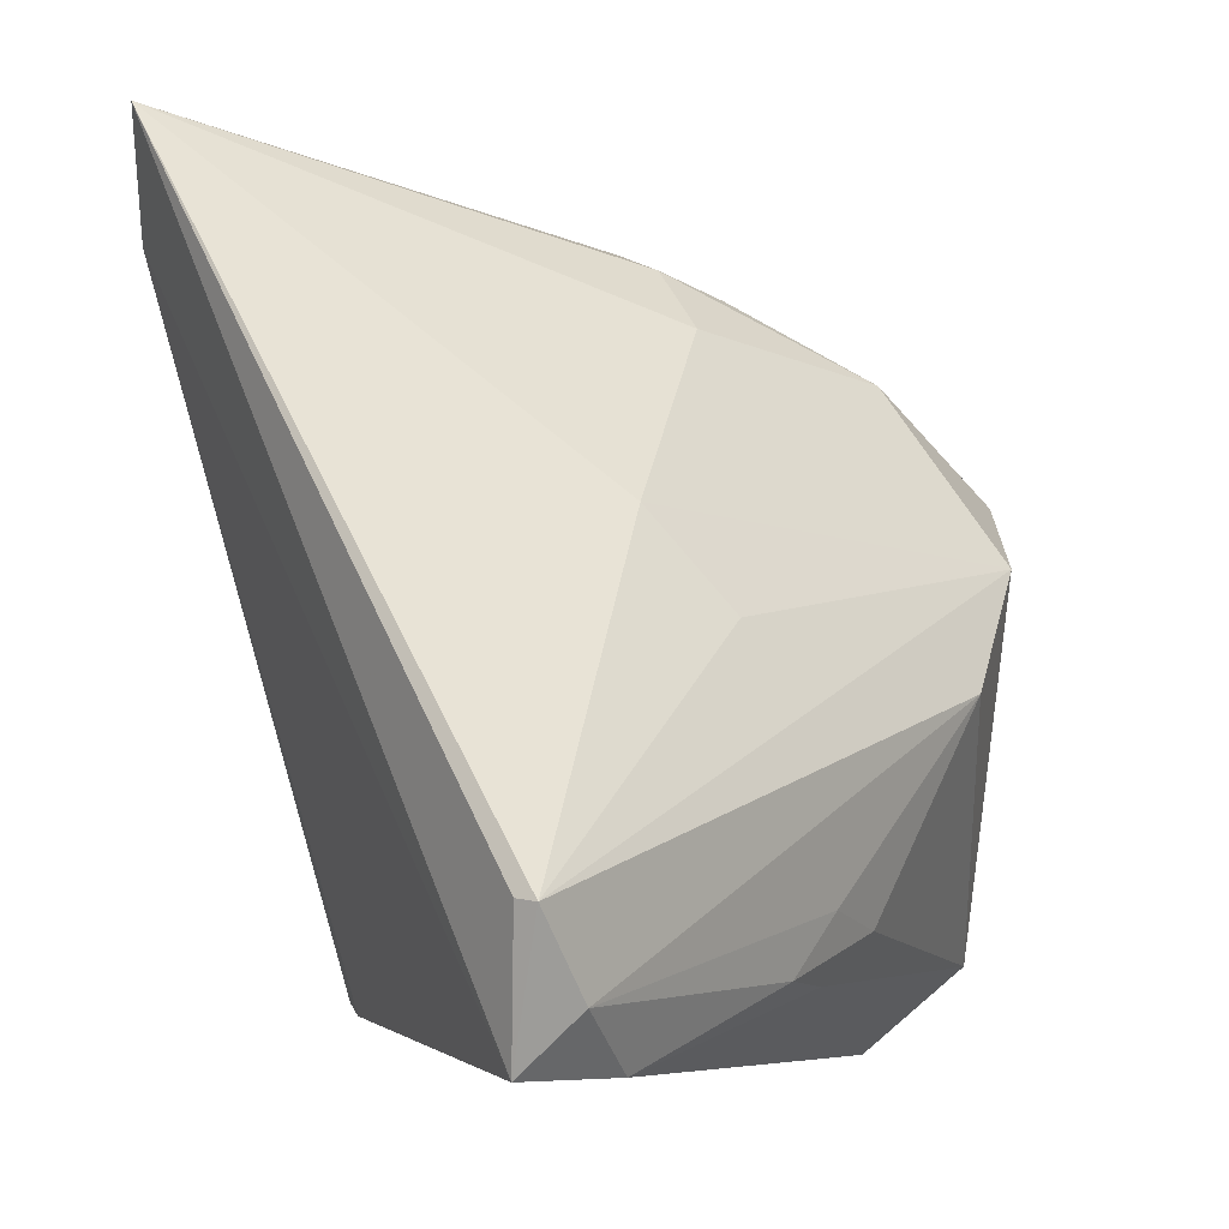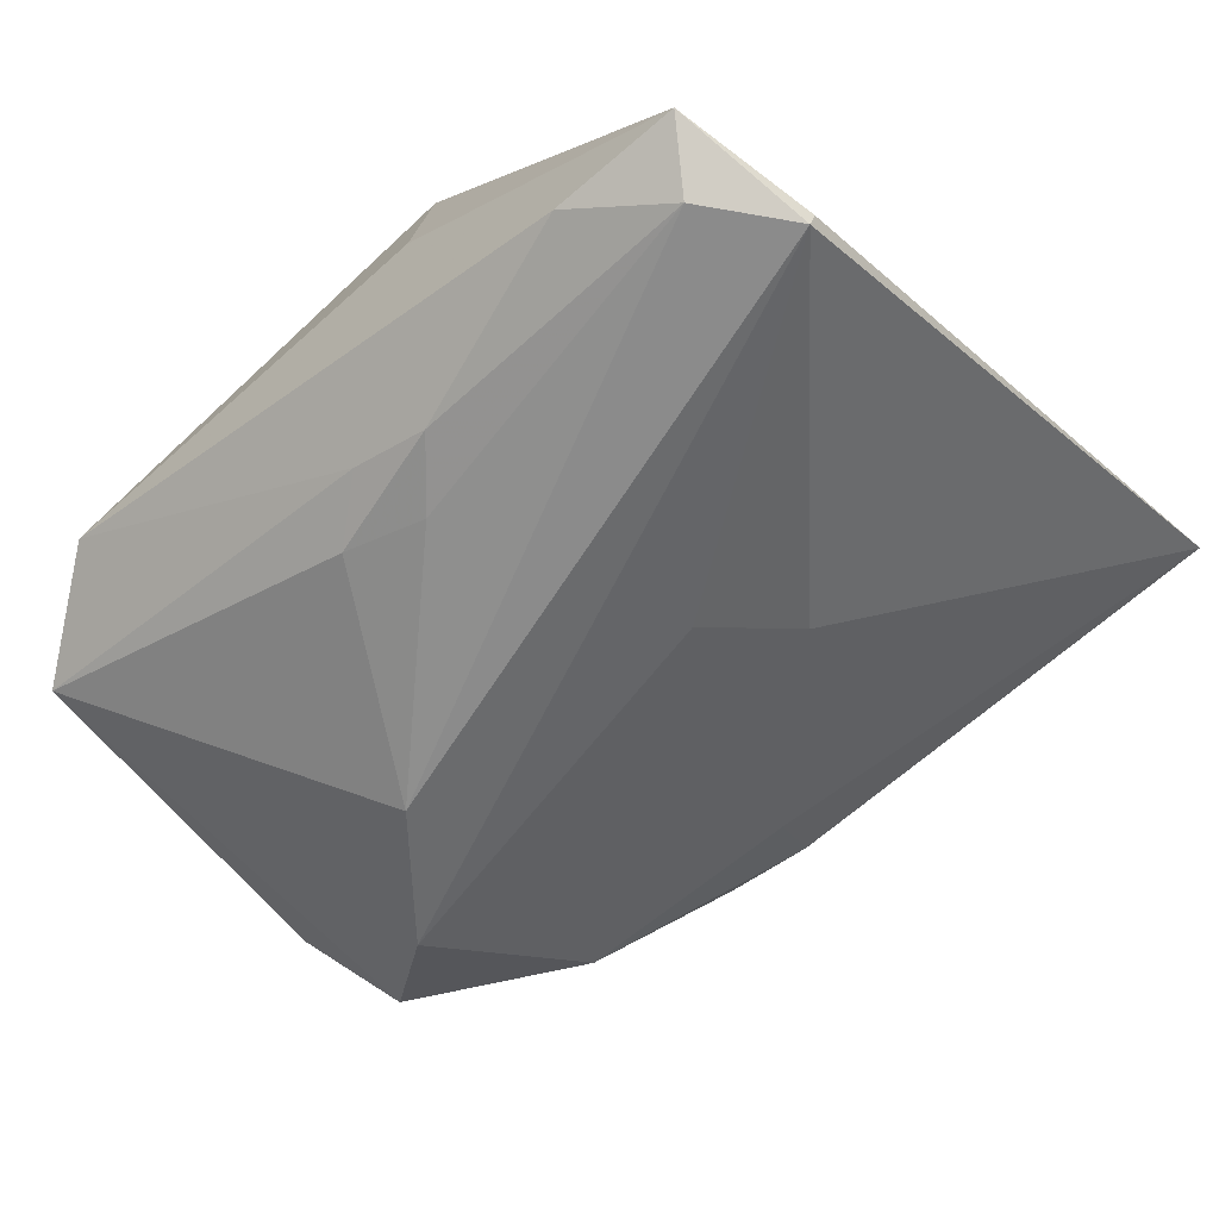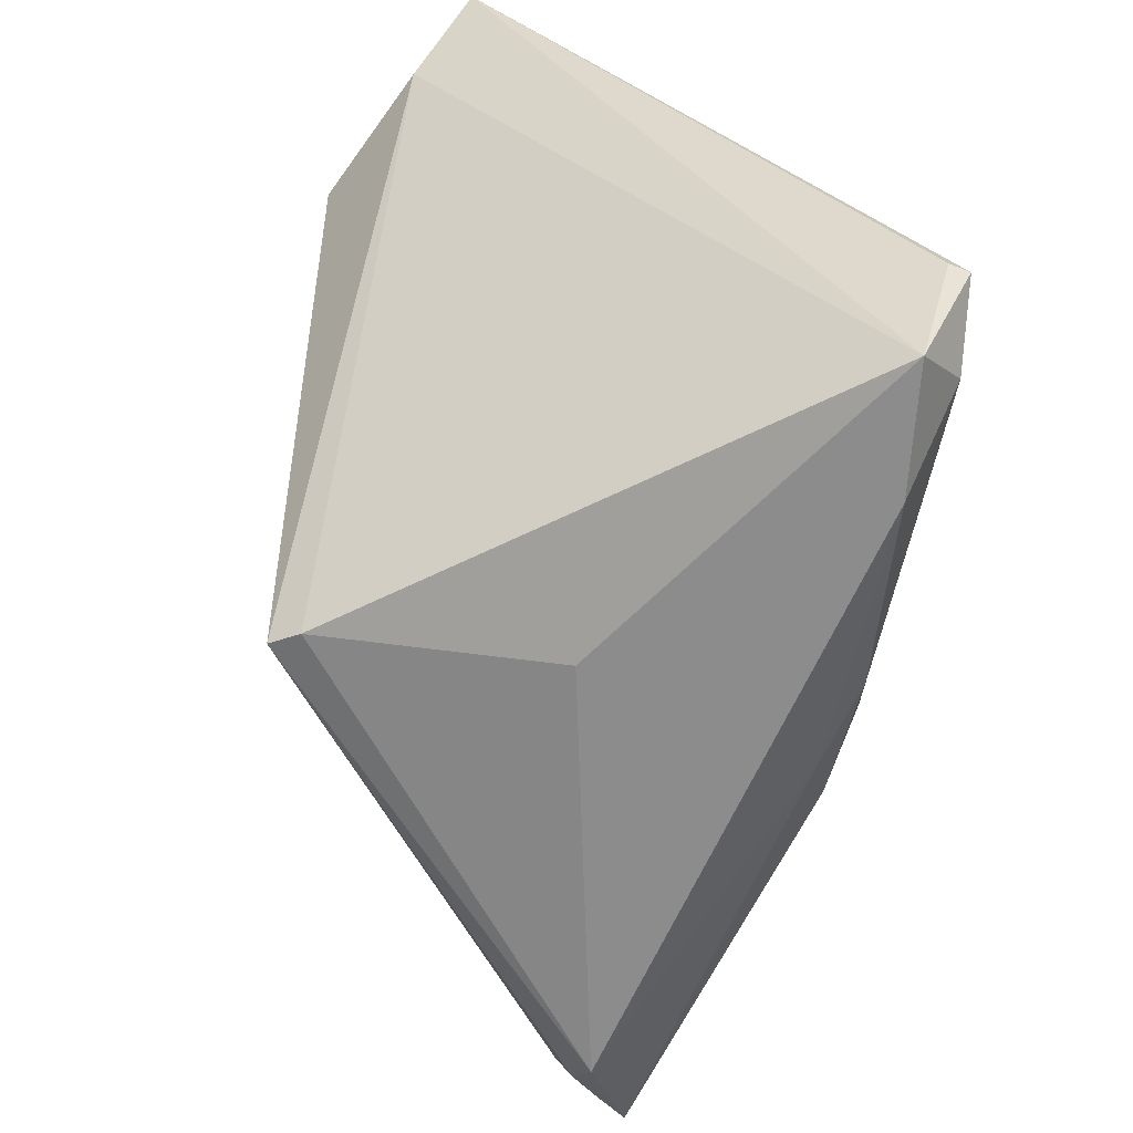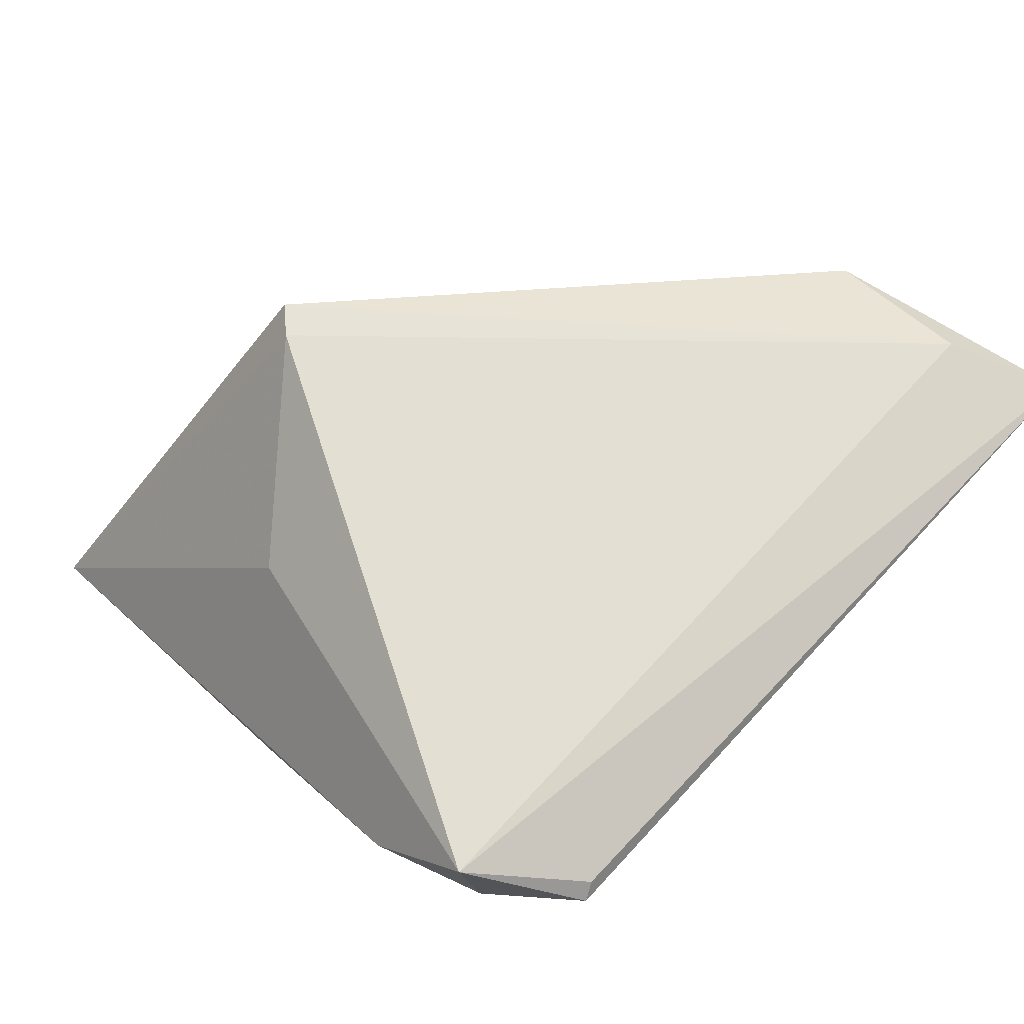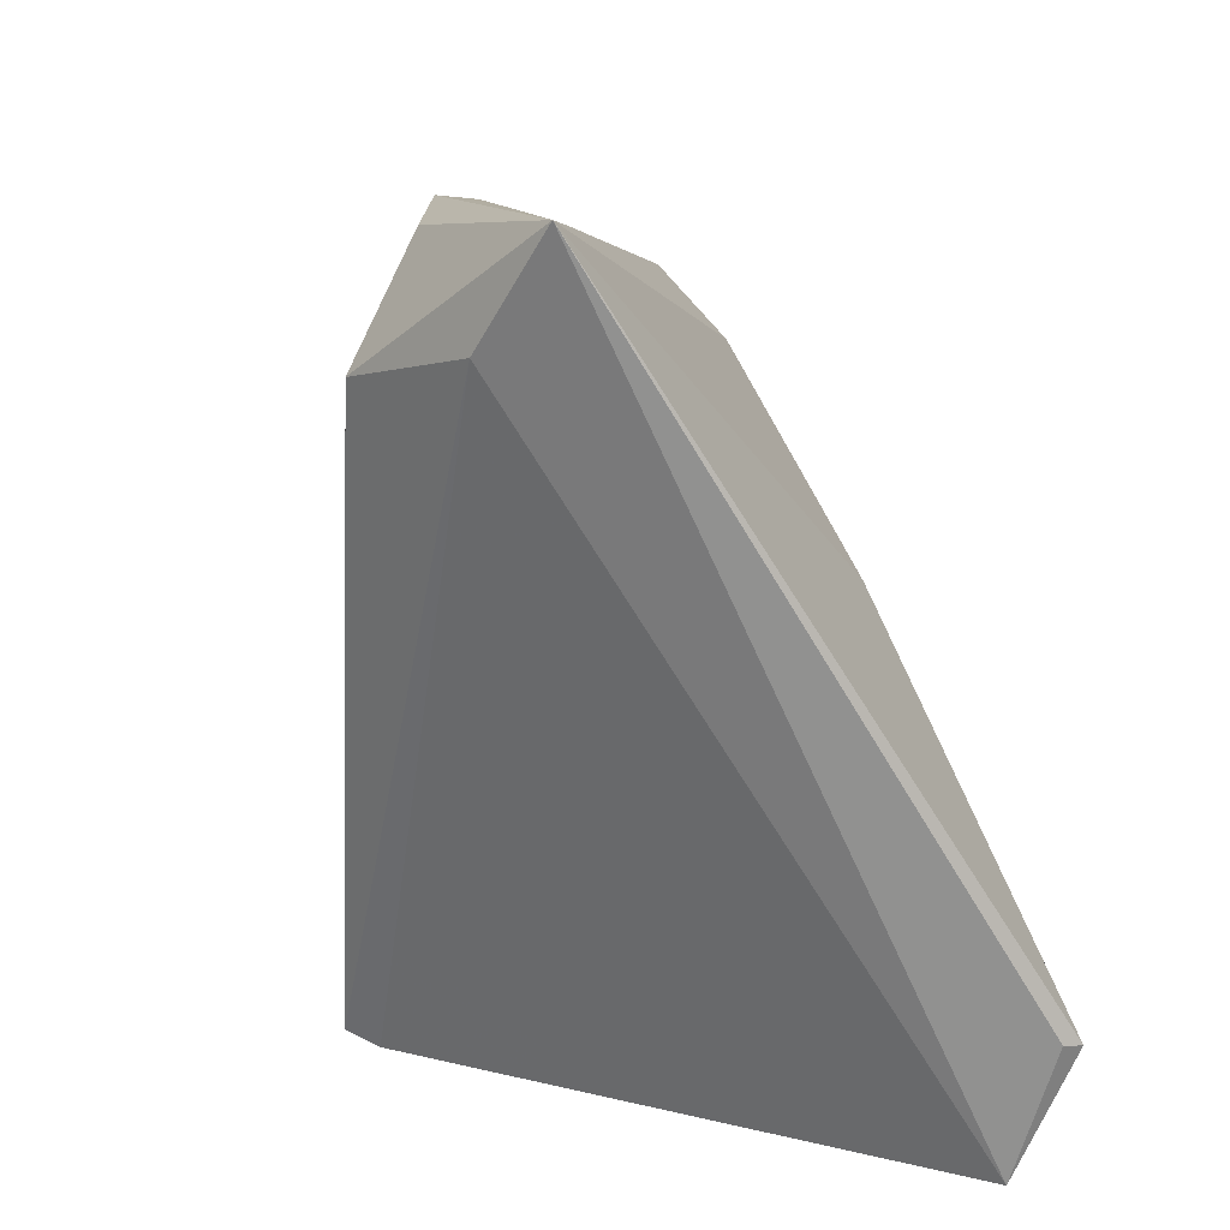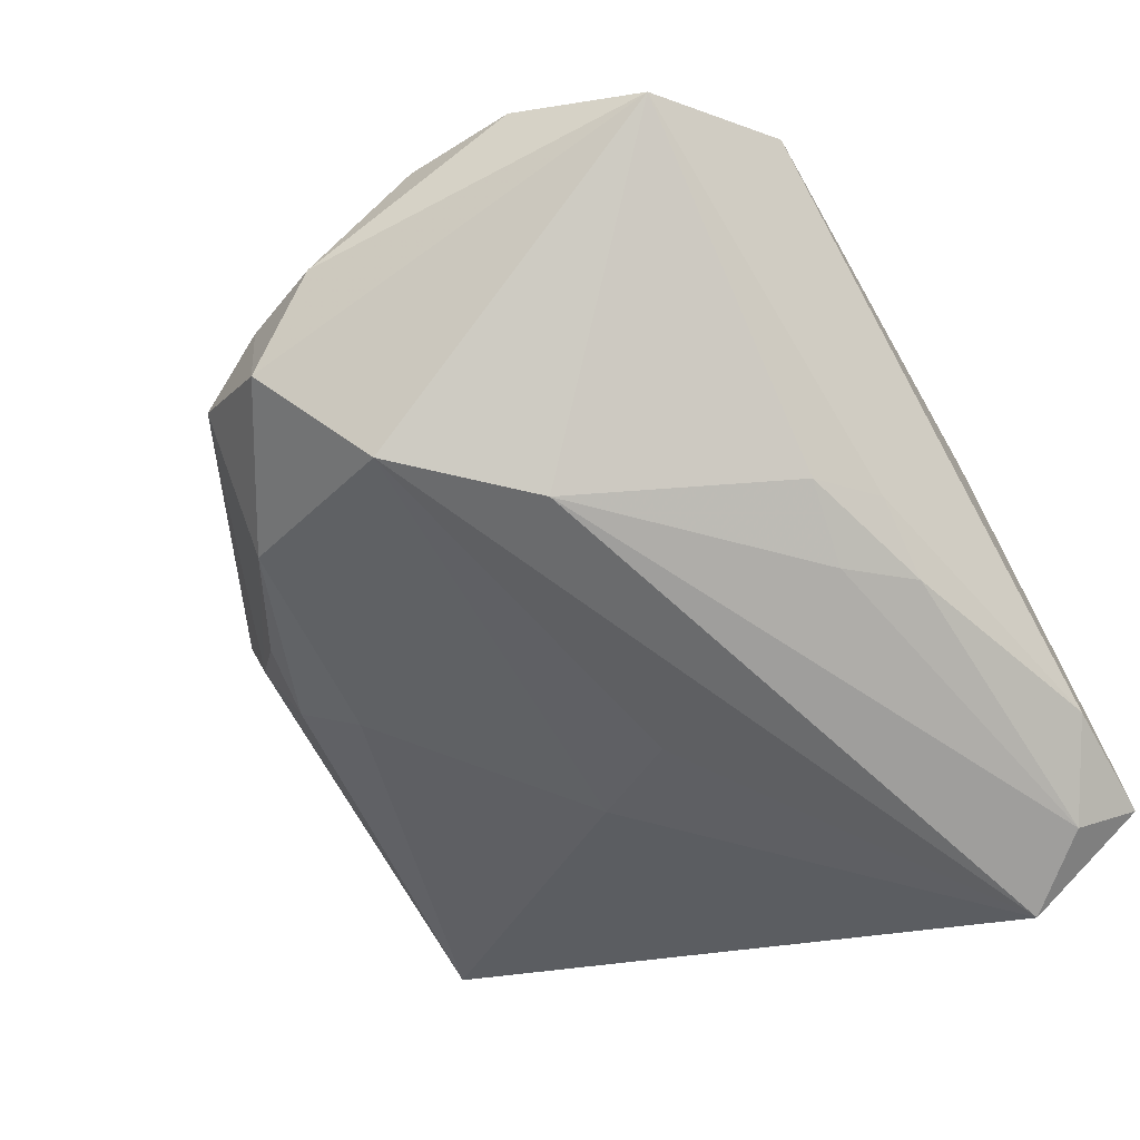
<metadata>
{"format":"obj","ext":"obj","renderer":"f3d","projection":"perspective","resolution":1024,"background":"white","views":[{"elev":-7.1,"azim":128.5,"up":"+Y"},{"elev":-62.1,"azim":40.5,"up":"+Z"},{"elev":-64.2,"azim":82.7,"up":"+Y"},{"elev":10.6,"azim":50.5,"up":"+Z"},{"elev":13.3,"azim":76.1,"up":"+Y"},{"elev":-67.6,"azim":-60.5,"up":"+Z"}]}
</metadata>
<code>
v 0.04259 0.04591 0.01775
v 0.004926 -0.03223 0.02576
v -0.01315 0.03545 -0.004177
v 0.02324 0.03203 0.03032
v -0.00234 0.04401 0.01828
v -0.009279 -0.02453 -0.02292
v -0.02803 0.03251 0.009546
v 0.004568 -0.02882 -0.02393
v -0.04371 0.01776 -0.006746
v 0.009061 0.001531 -0.02198
v -0.002807 0.03035 -0.008628
v -0.02115 -0.002941 -0.02701
v 0.0152 0.01122 -0.01608
v -0.01091 0.02843 0.01846
v 0.0364 0.03512 0.02282
v 0.006913 -0.03619 0.002216
v -0.04733 0.009049 -0.0102
v -0.008344 0.04044 0.004875
v -0.0006771 -0.02283 -0.02492
v -0.03481 -0.03619 -0.004633
v 0.00294 -0.03101 0.02869
v -0.008746 0.04298 0.01303
v 0.007689 0.01848 0.0269
v -0.04215 0.01792 -0.01575
v 0.0254 -0.03619 -0.0227
v -0.04974 -0.01435 -0.003168
v -0.04888 -0.002802 -0.0008891
v -0.03169 0.009922 -0.02426
v -0.03887 -0.03161 -0.003377
v -0.04669 -0.02401 -0.006897
v -0.003631 -0.02935 -0.02111
v 0.04141 -0.0229 -0.02701
v 0.04185 -0.0226 -0.02501
v 0.03471 -0.03071 -0.02633
v -0.02538 0.02801 -0.01356
v -0.004734 0.0371 -0.002662
v 0.03835 -0.03618 -0.0219
v -0.03906 0.02629 -0.006639
v 0.01432 0.04304 0.02271
v -0.04614 -0.02758 -0.009448
f 20 21 29
f 21 26 29
f 30 29 26
f 17 26 27
f 27 26 21
f 20 29 40
f 29 30 40
f 40 26 17
f 40 30 26
f 33 32 1
f 1 37 33
f 33 37 32
f 2 21 20
f 32 37 34
f 34 37 25
f 34 12 32
f 20 25 16
f 25 37 16
f 16 2 20
f 37 2 16
f 1 11 36
f 1 4 15
f 15 4 21
f 21 2 15
f 15 37 1
f 15 2 37
f 1 5 39
f 39 4 1
f 5 4 39
f 21 4 23
f 31 25 20
f 20 40 31
f 32 10 13
f 1 32 13
f 13 11 1
f 11 13 35
f 35 36 11
f 1 36 18
f 18 35 38
f 17 27 9
f 7 9 27
f 38 9 7
f 7 27 21
f 8 34 25
f 25 31 8
f 28 13 10
f 28 35 13
f 32 12 28
f 28 10 32
f 12 40 28
f 22 5 1
f 1 18 22
f 22 7 5
f 22 18 38
f 38 7 22
f 36 35 3
f 3 18 36
f 35 18 3
f 5 7 14
f 14 4 5
f 14 23 4
f 21 23 14
f 14 7 21
f 12 34 19
f 34 8 19
f 38 35 24
f 35 28 24
f 17 9 24
f 24 9 38
f 24 40 17
f 24 28 40
f 6 19 8
f 6 31 40
f 6 8 31
f 6 40 12
f 12 19 6

</code>
